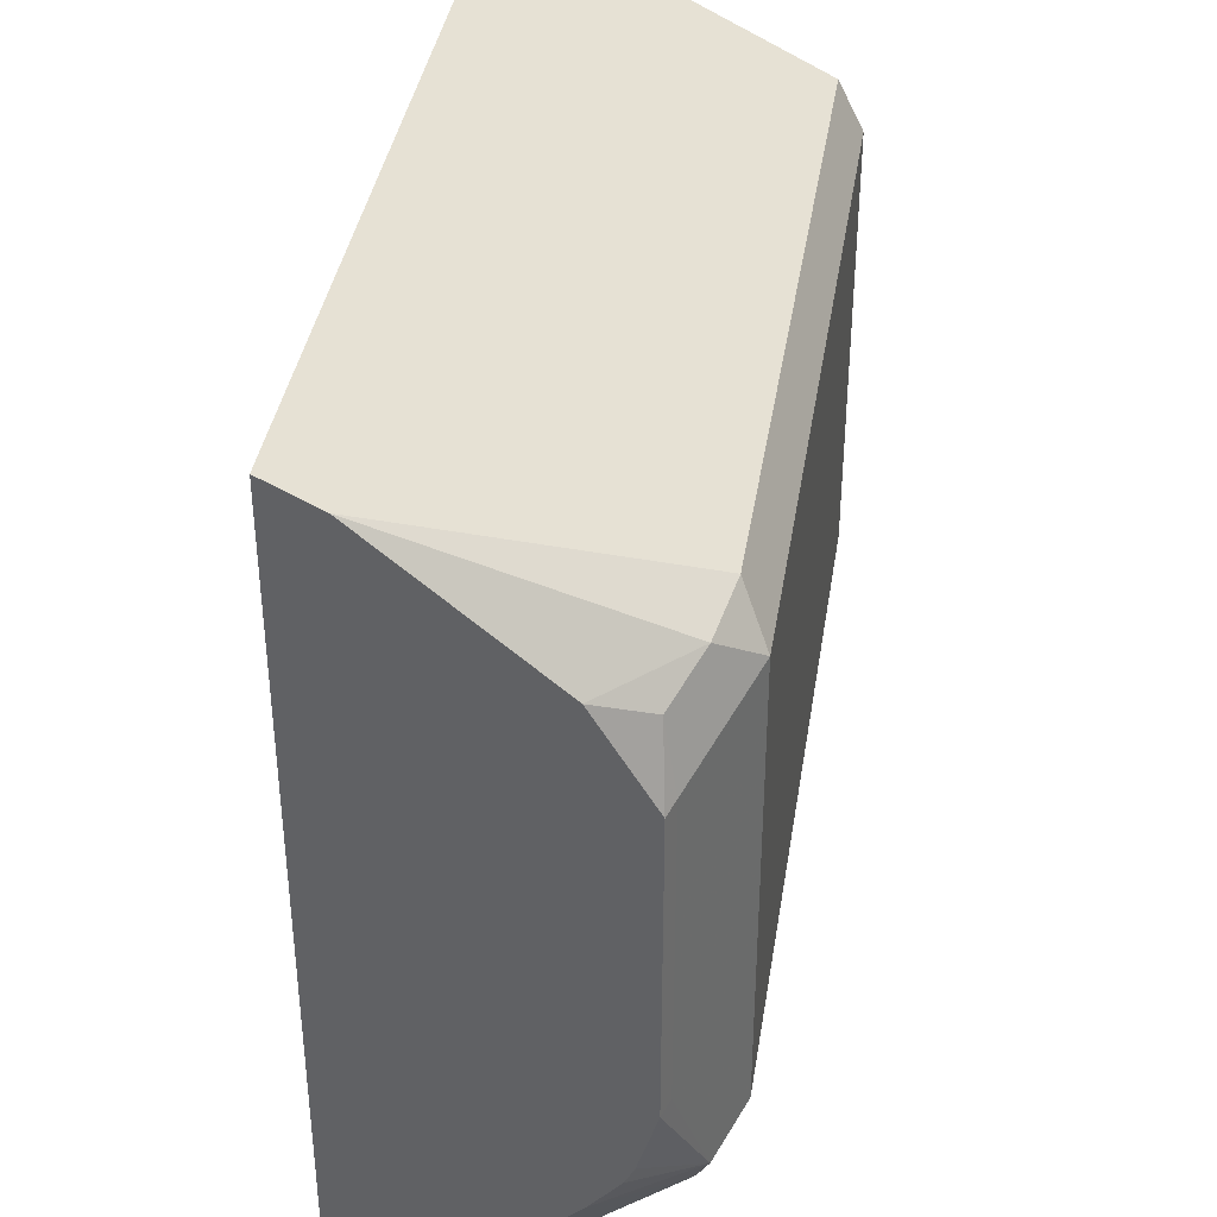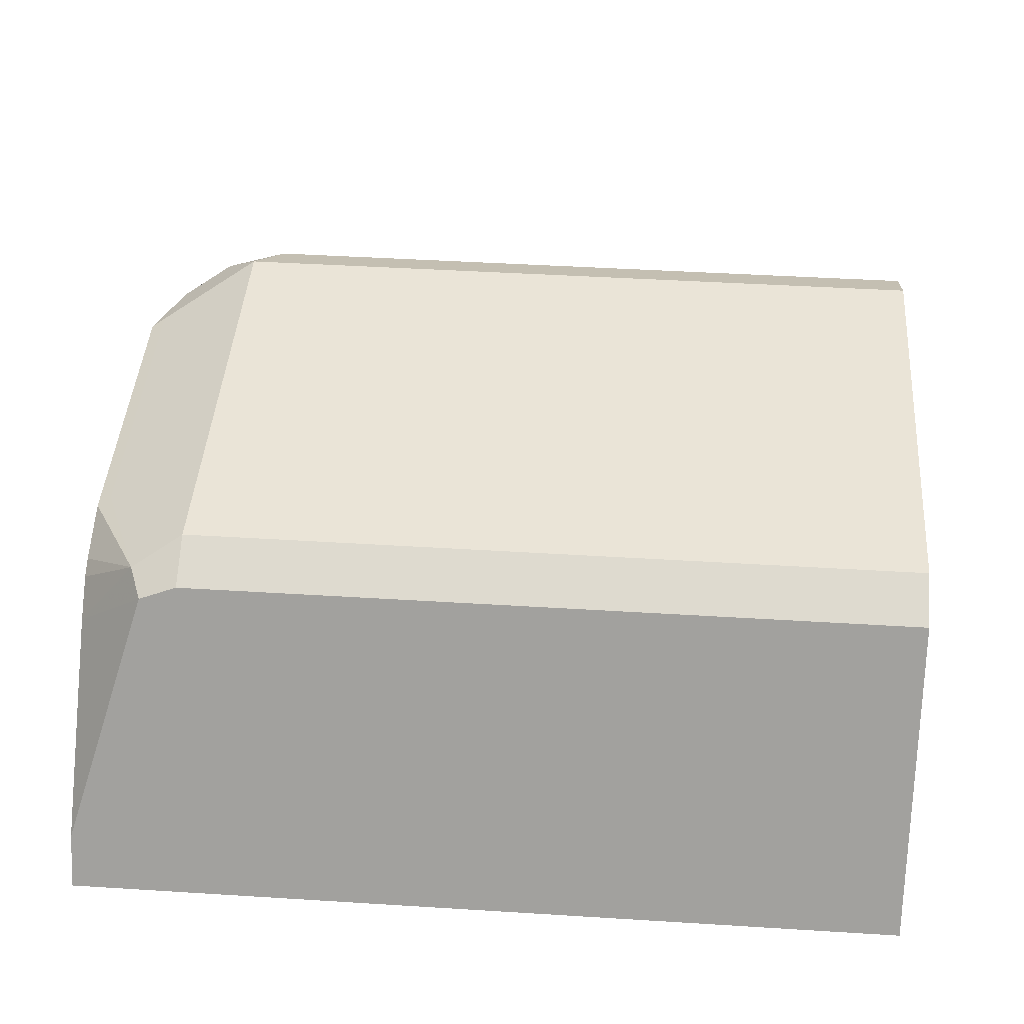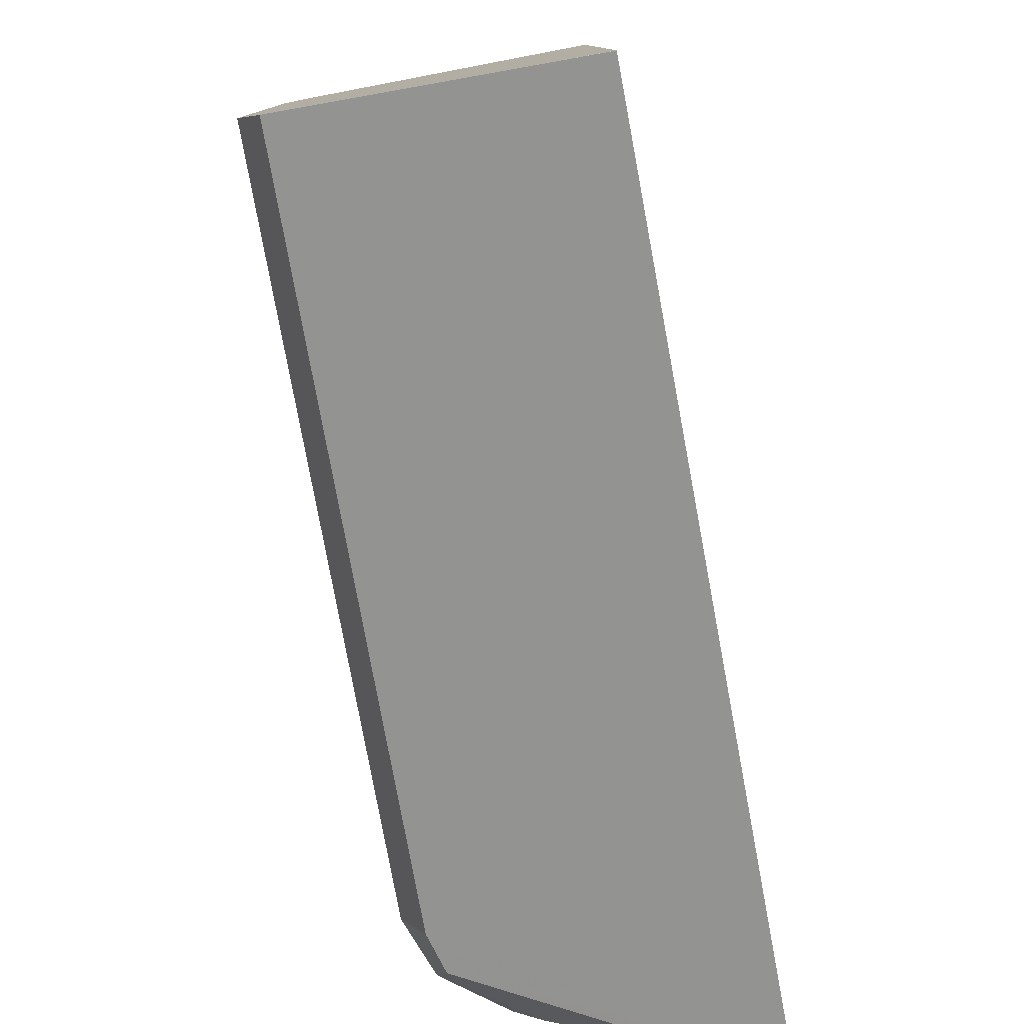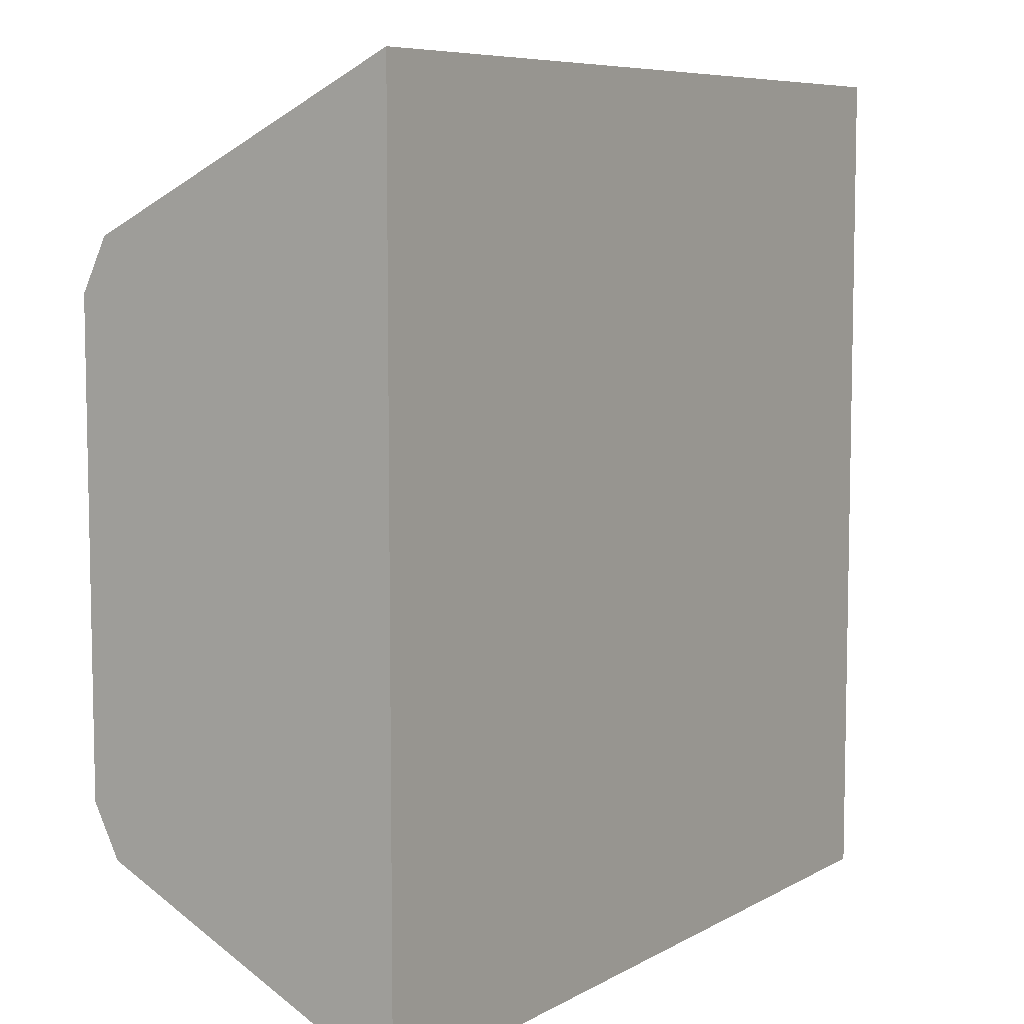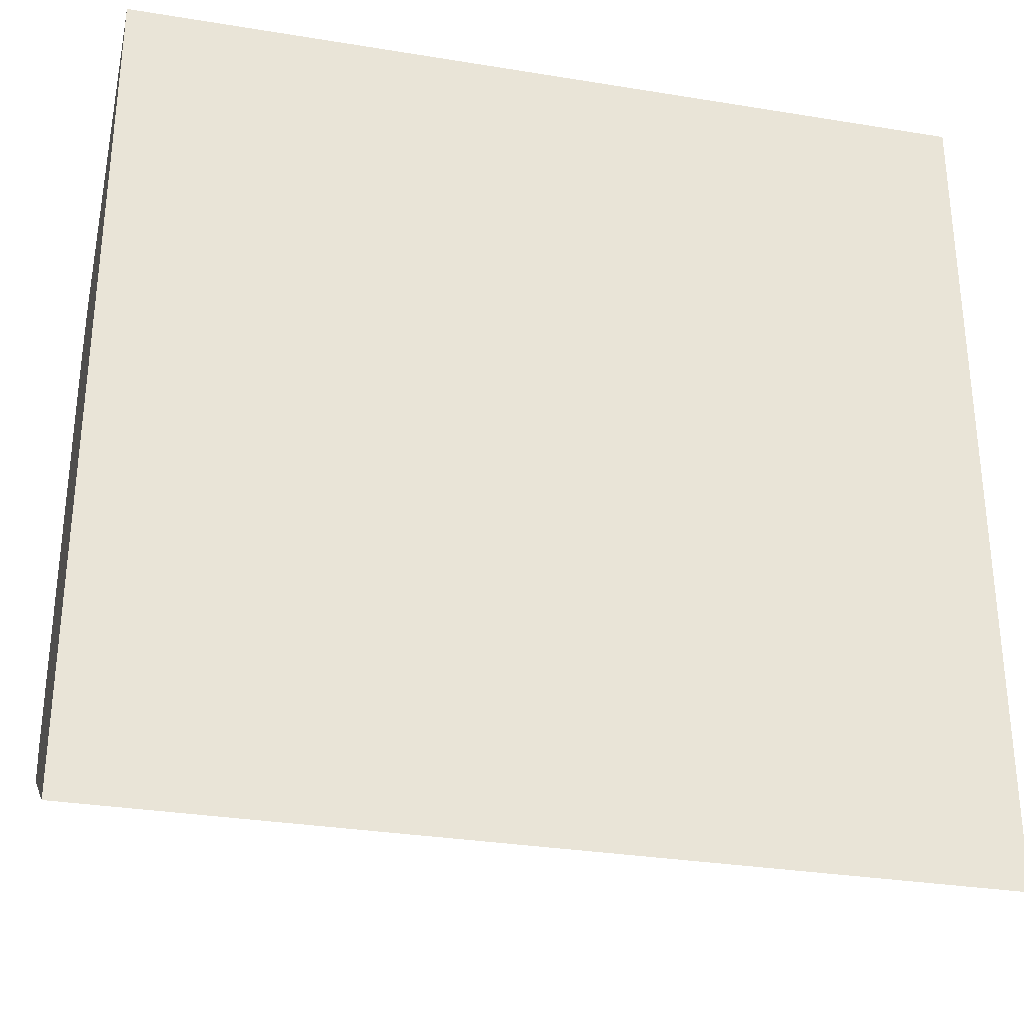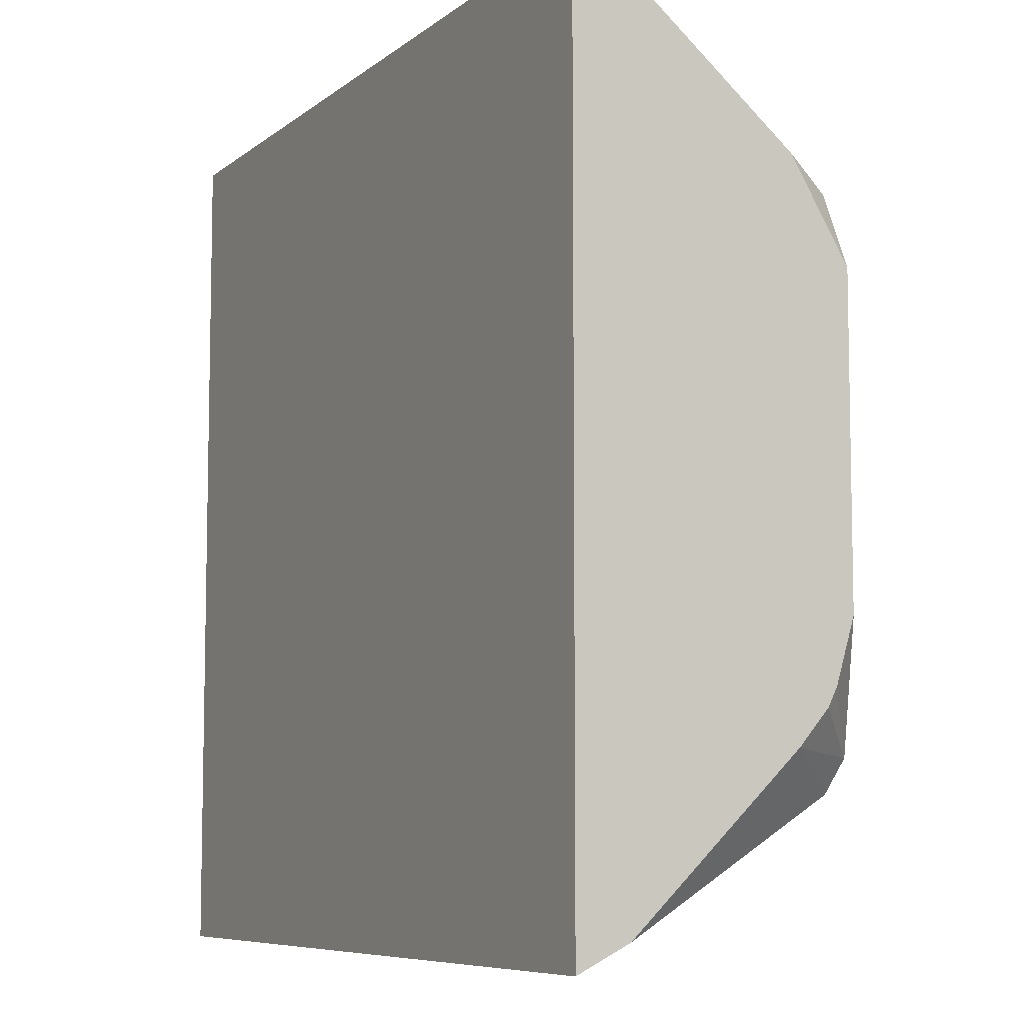
<metadata>
{"format":"obj","ext":"obj","renderer":"f3d","projection":"perspective","resolution":1024,"background":"white","views":[{"elev":38.5,"azim":-81.1,"up":"+Y"},{"elev":43.9,"azim":4.2,"up":"+Z"},{"elev":-78.9,"azim":100.5,"up":"+Y"},{"elev":7.3,"azim":123.2,"up":"+Y"},{"elev":-31.0,"azim":166.8,"up":"+Y"},{"elev":-7.5,"azim":-117.0,"up":"+Y"}]}
</metadata>
<code>
v -0.444 -0.1044 -0.264
v -0.444 -0.1026 -0.264
v -0.444 -0.1038 -0.2629
v -0.444 -0.09765 -0.2506
v -0.444 -0.09211 -0.2395
v -0.444 -0.06754 -0.1904
v -0.6543 -0.1044 -0.264
v -0.444 0.1044 -0.264
v -0.444 -0.05526 -0.1842
v -0.6264 -0.06754 -0.1904
v -0.6356 -0.06908 -0.1934
v -0.6543 -0.09824 -0.2518
v -0.6543 0.1044 -0.264
v -0.444 0.07549 -0.2063
v -0.444 0.05526 -0.1842
v -0.6264 -0.05526 -0.1842
v -0.6387 -0.06139 -0.1904
v -0.6543 -0.0599 -0.212
v -0.6543 0.09824 -0.2518
v -0.6202 0.06754 -0.1904
v -0.444 0.06754 -0.1904
v -0.6264 0.05526 -0.1842
v -0.6509 -0.0307 -0.1965
v -0.6543 -0.03235 -0.1982
v -0.6543 -0.04727 -0.2027
v -0.6543 -0.0516 -0.2048
v -0.6543 0.06442 -0.2119
v -0.6356 0.06448 -0.1934
v -0.6509 0.04298 -0.1965
v -0.6543 0.0413 -0.1982
v -0.6479 0.05833 -0.1996
f 15 20 22
f 15 21 20
f 14 20 21
f 13 20 14
f 13 19 20
f 11 17 18
f 11 18 12
f 10 16 11
f 9 22 16
f 9 15 22
f 11 16 17
f 16 22 29
f 27 31 28
f 16 23 17
f 17 23 24
f 17 24 25
f 17 25 26
f 17 26 18
f 19 27 28
f 19 28 20
f 20 28 22
f 22 28 29
f 23 29 30
f 23 30 24
f 27 30 31
f 8 13 14
f 16 29 23
f 7 19 13
f 2 6 5
f 7 30 27
f 28 31 29
f 1 2 3
f 1 3 4
f 1 4 5
f 1 5 6
f 1 6 10
f 1 10 7
f 1 7 13
f 1 13 8
f 1 8 2
f 2 8 14
f 2 14 21
f 7 27 19
f 2 21 15
f 2 9 6
f 2 5 4
f 2 4 3
f 6 9 16
f 6 16 10
f 7 10 11
f 7 11 12
f 7 12 18
f 7 18 26
f 7 26 25
f 7 25 24
f 7 24 30
f 2 15 9
f 29 31 30

</code>
